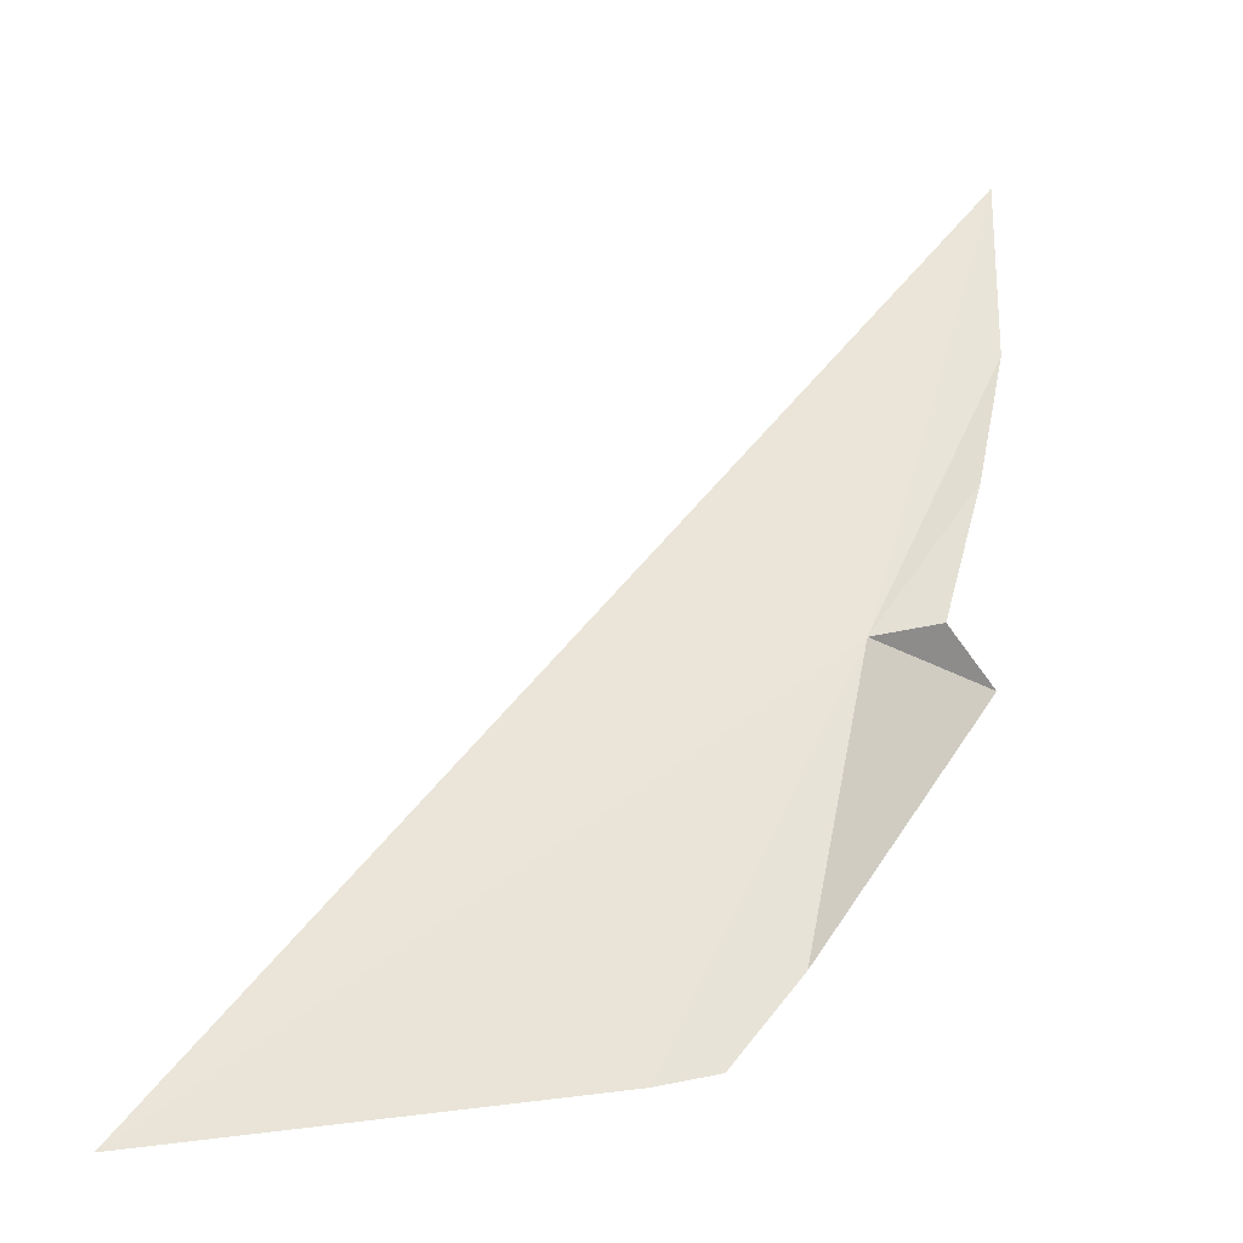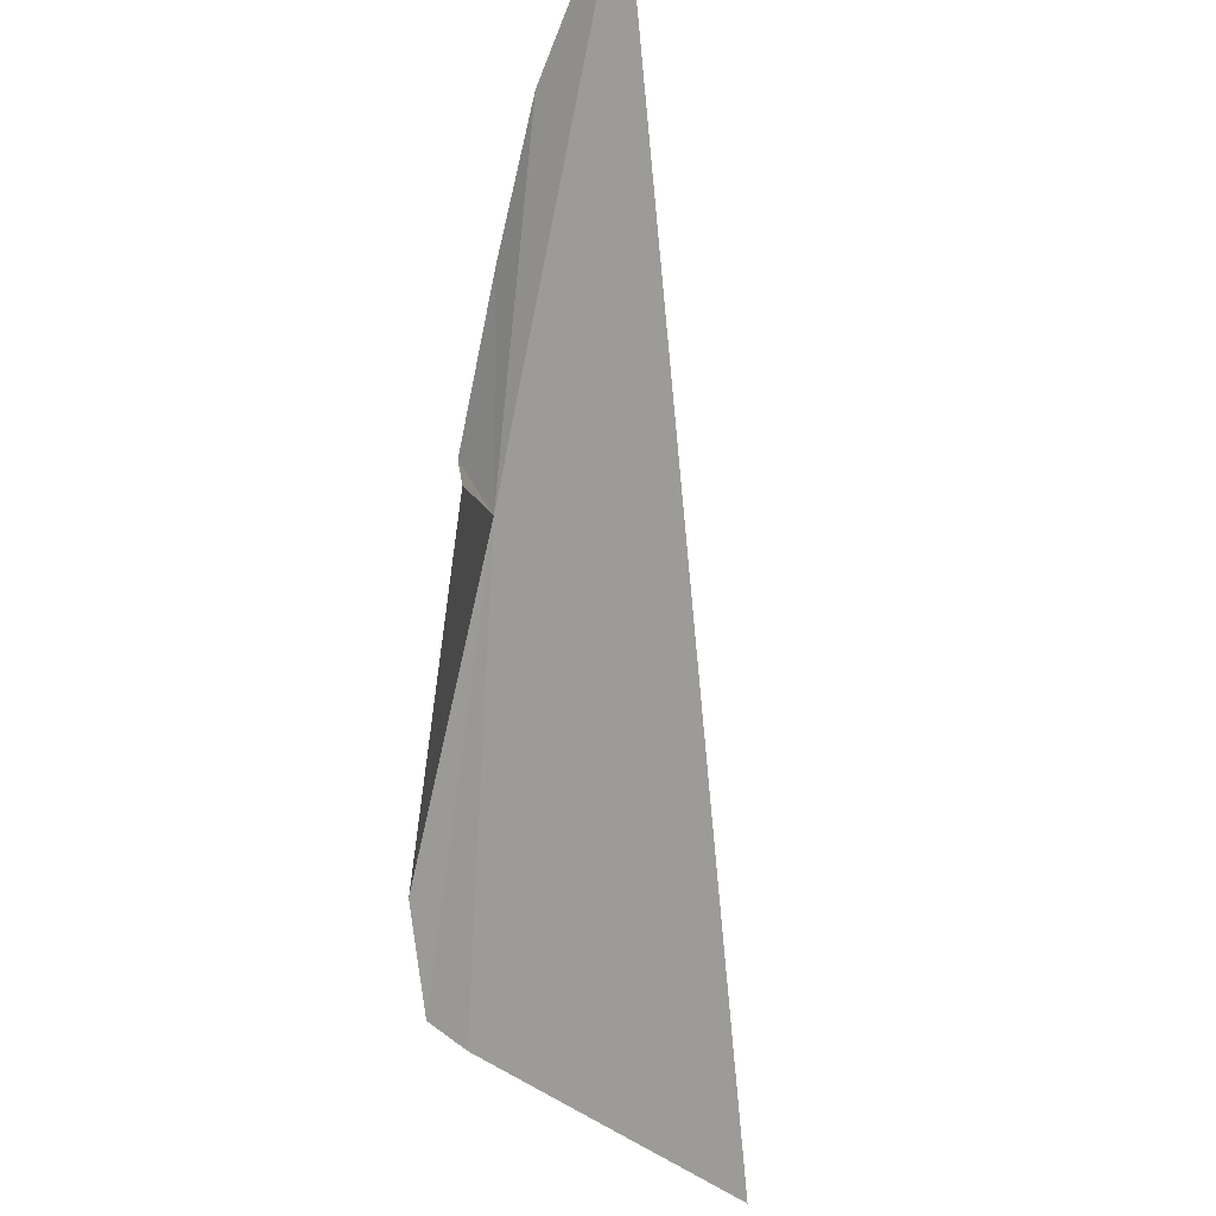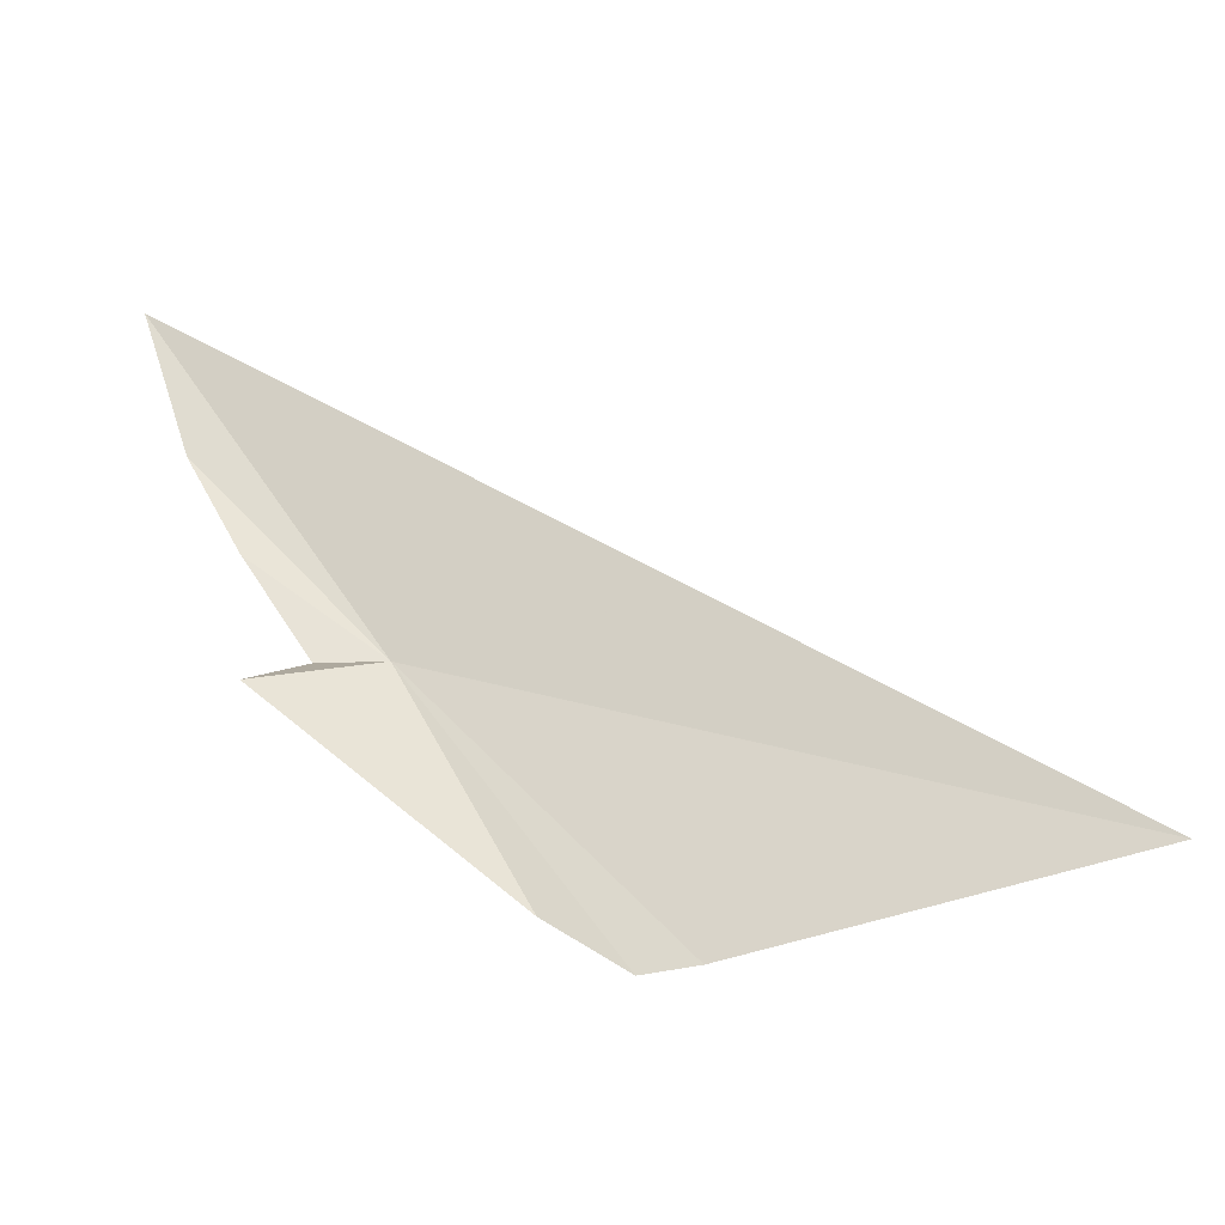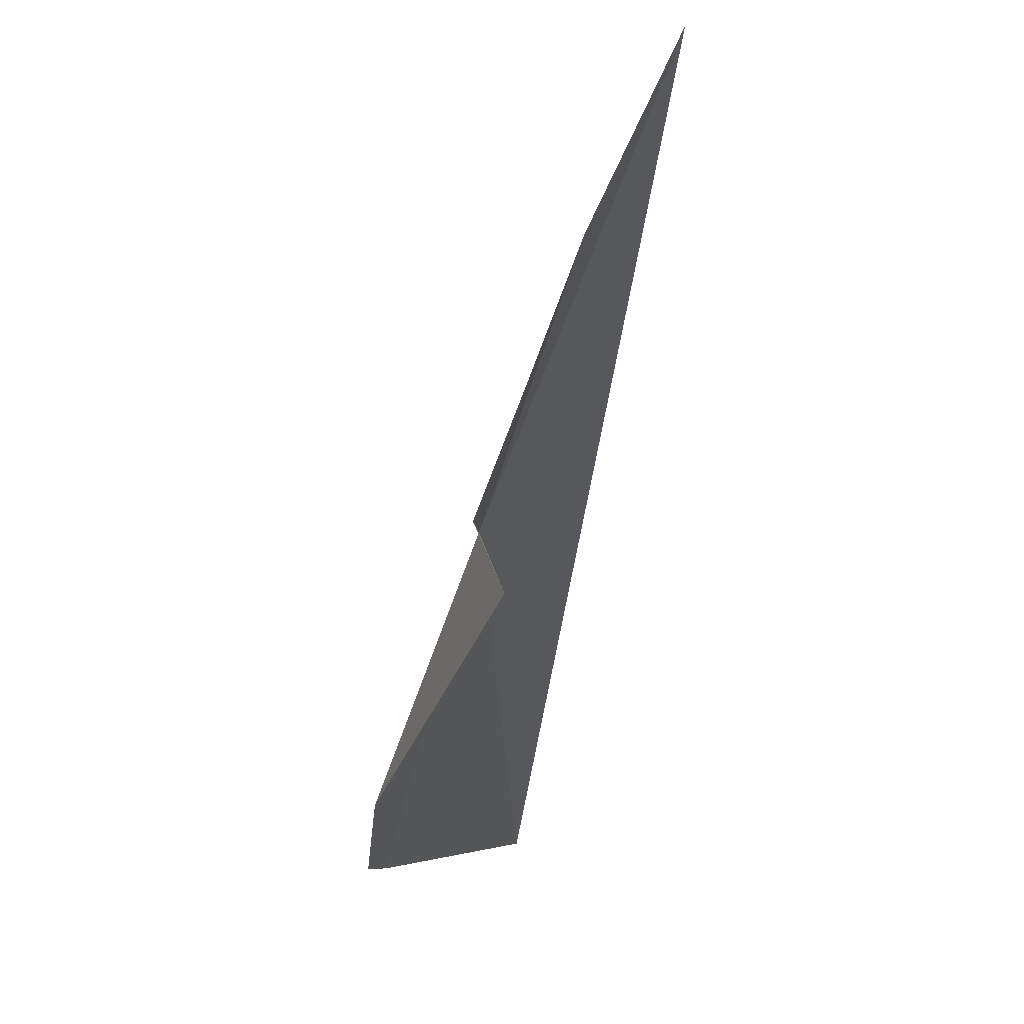
<metadata>
{"format":"obj","ext":"obj","renderer":"f3d","projection":"perspective","resolution":1024,"background":"white","views":[{"elev":-0.8,"azim":-23.4,"up":"+Z"},{"elev":-24.9,"azim":106.6,"up":"+Z"},{"elev":33.7,"azim":172.5,"up":"+Y"},{"elev":1.7,"azim":90.3,"up":"+Z"}]}
</metadata>
<code>
v 83.01 -176.4 502.9
v 82.34 -176.4 502.5
v 82.76 -176.5 502.6
v 82.9 -176.5 502.7
v 82.82 -176.6 502.6
v 83.15 -176.4 502.9
v 83.09 -176.4 503
v 83.15 -176.4 503.1
v 83.2 -176.3 503.2
v 83.24 -176.3 503.4
f 1 2 3
f 1 5 4
f 1 3 5
f 1 4 6
f 1 6 7
f 1 7 8
f 1 8 9
f 1 9 10
f 1 10 2

</code>
